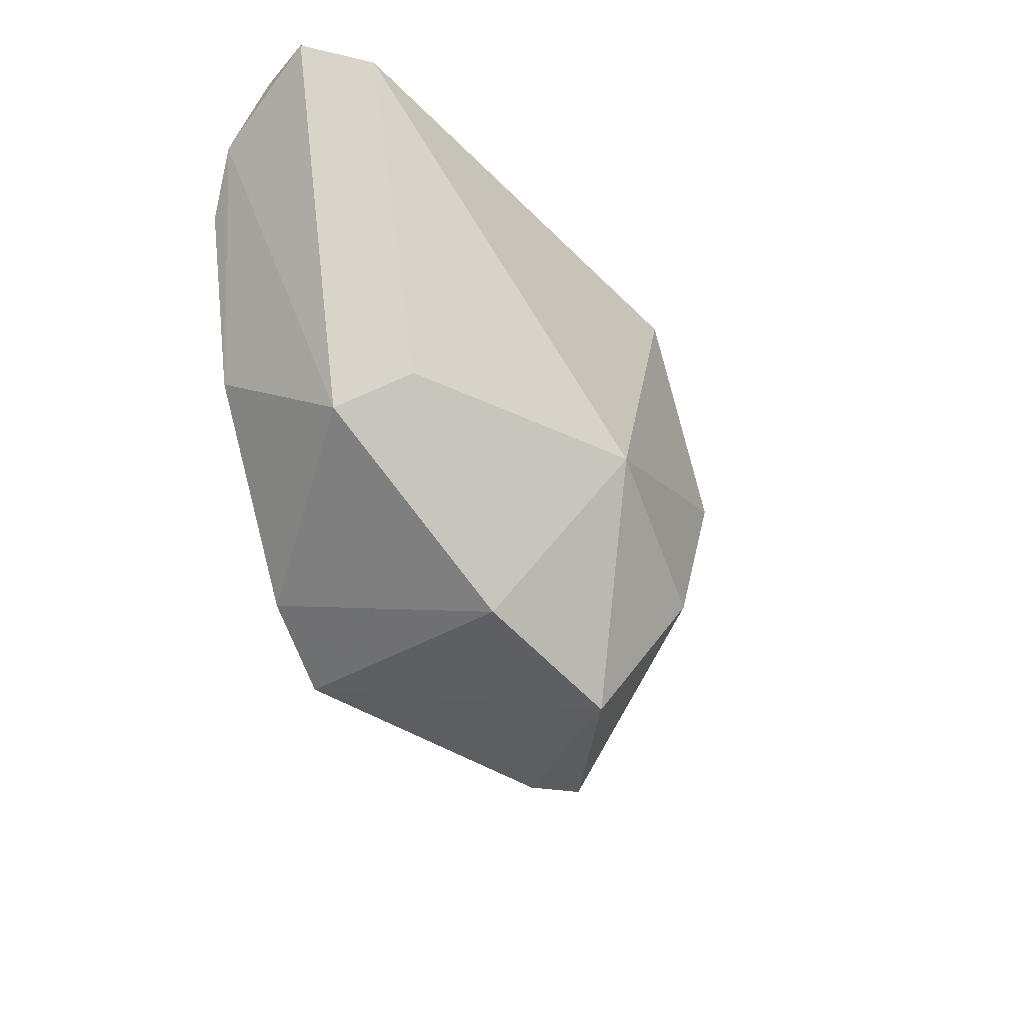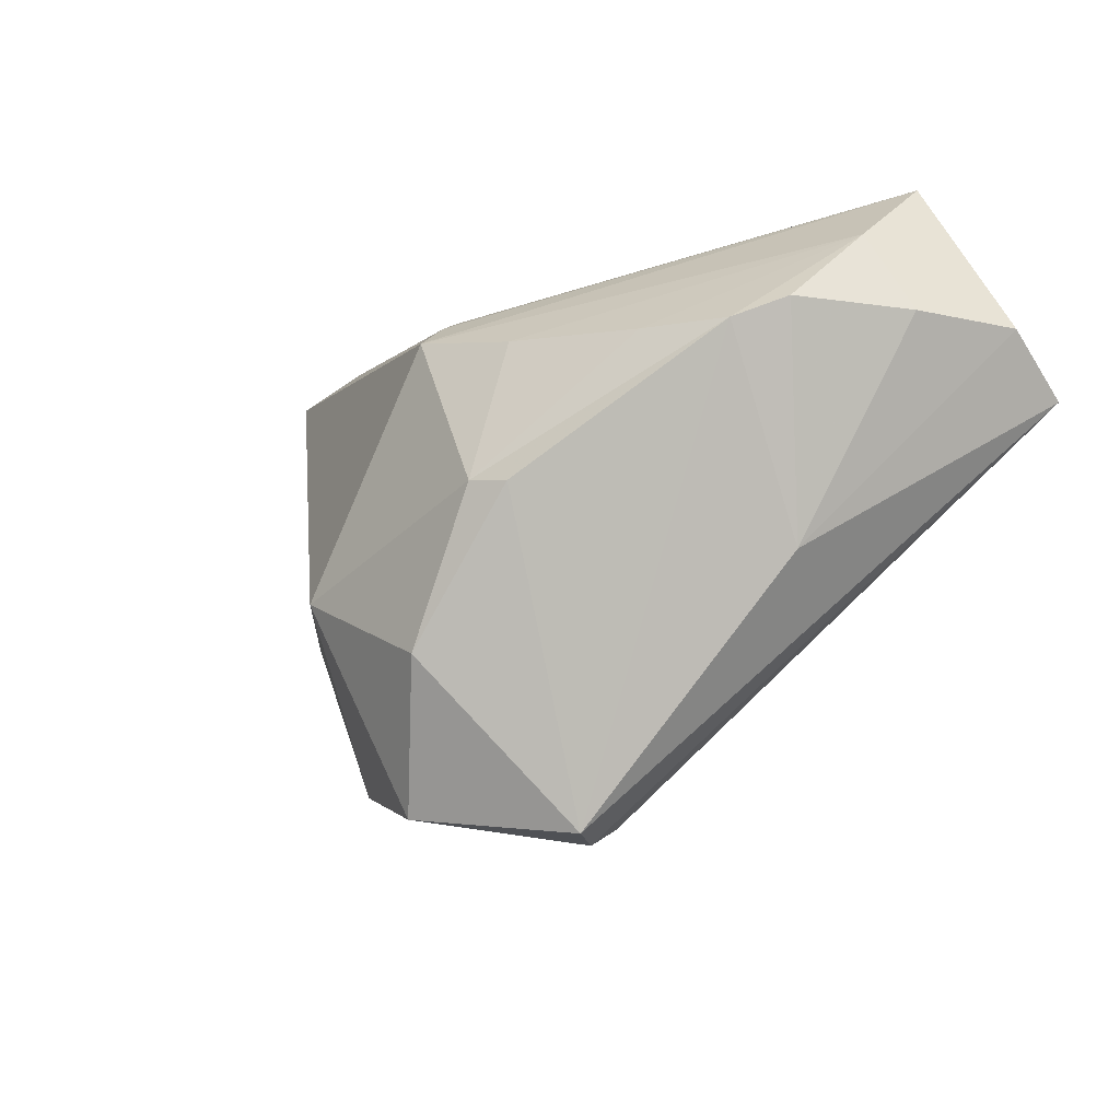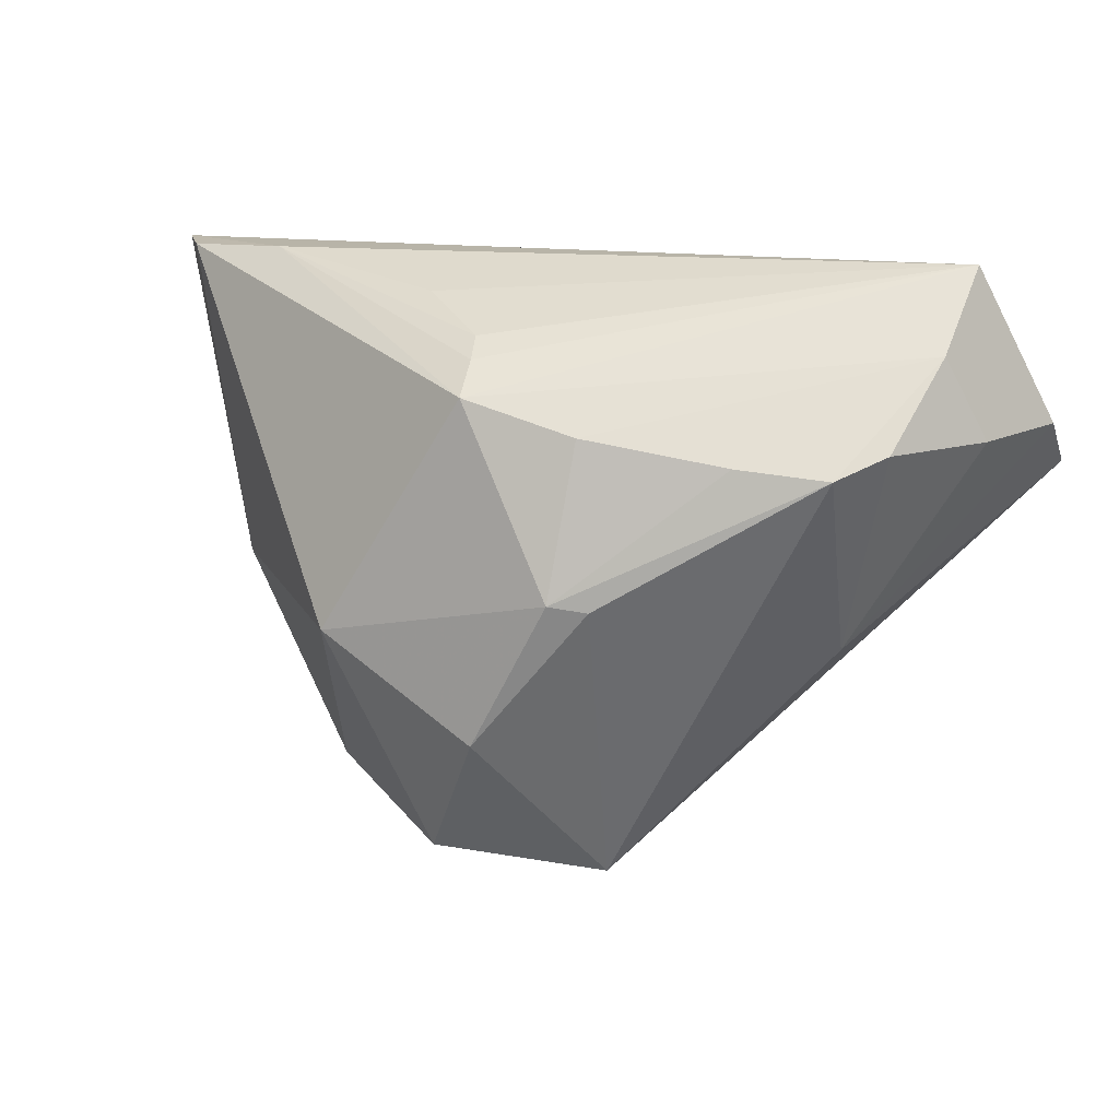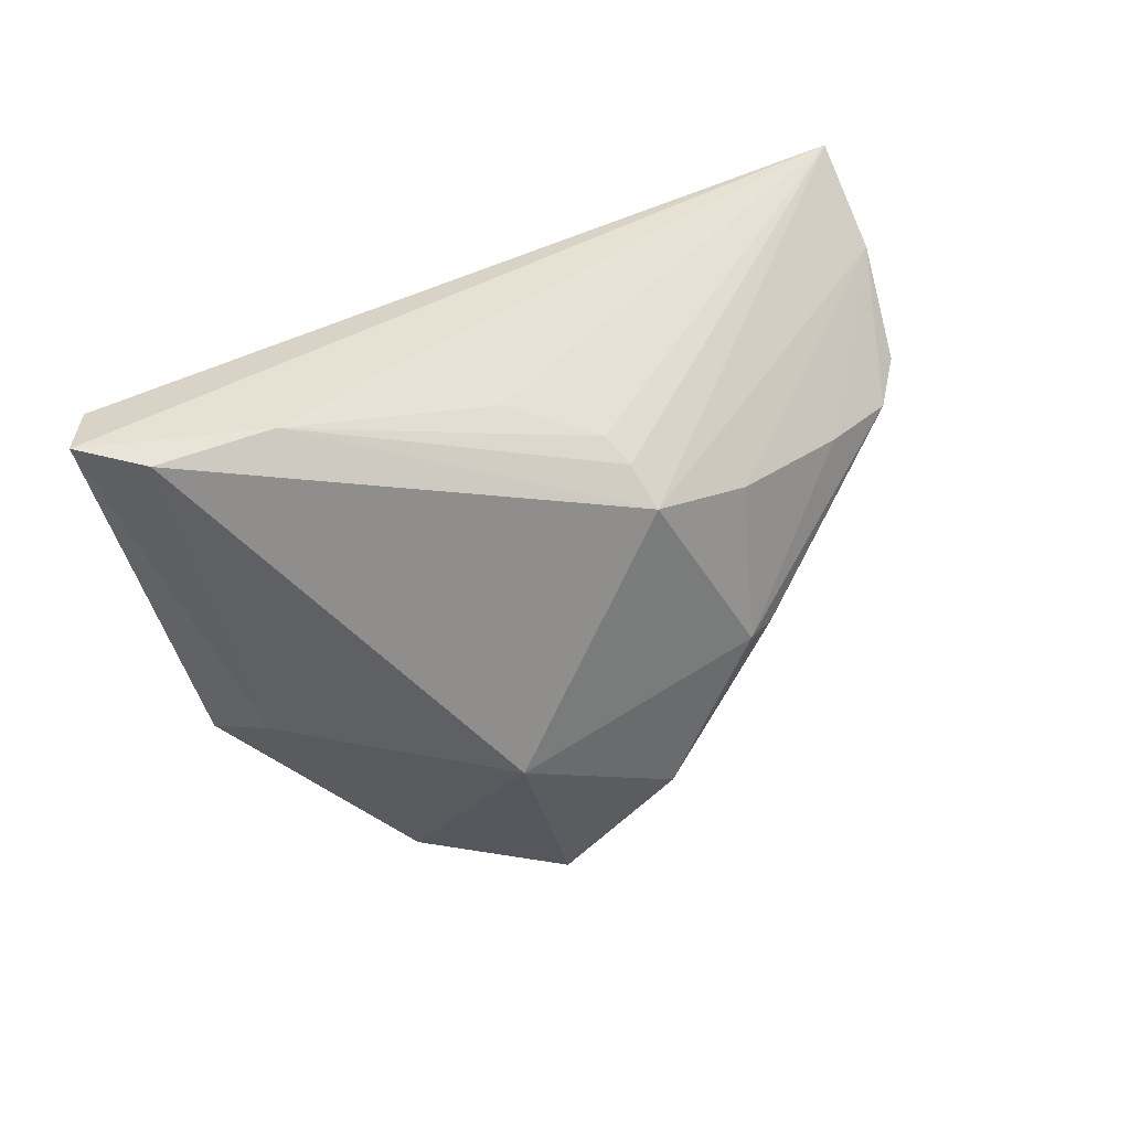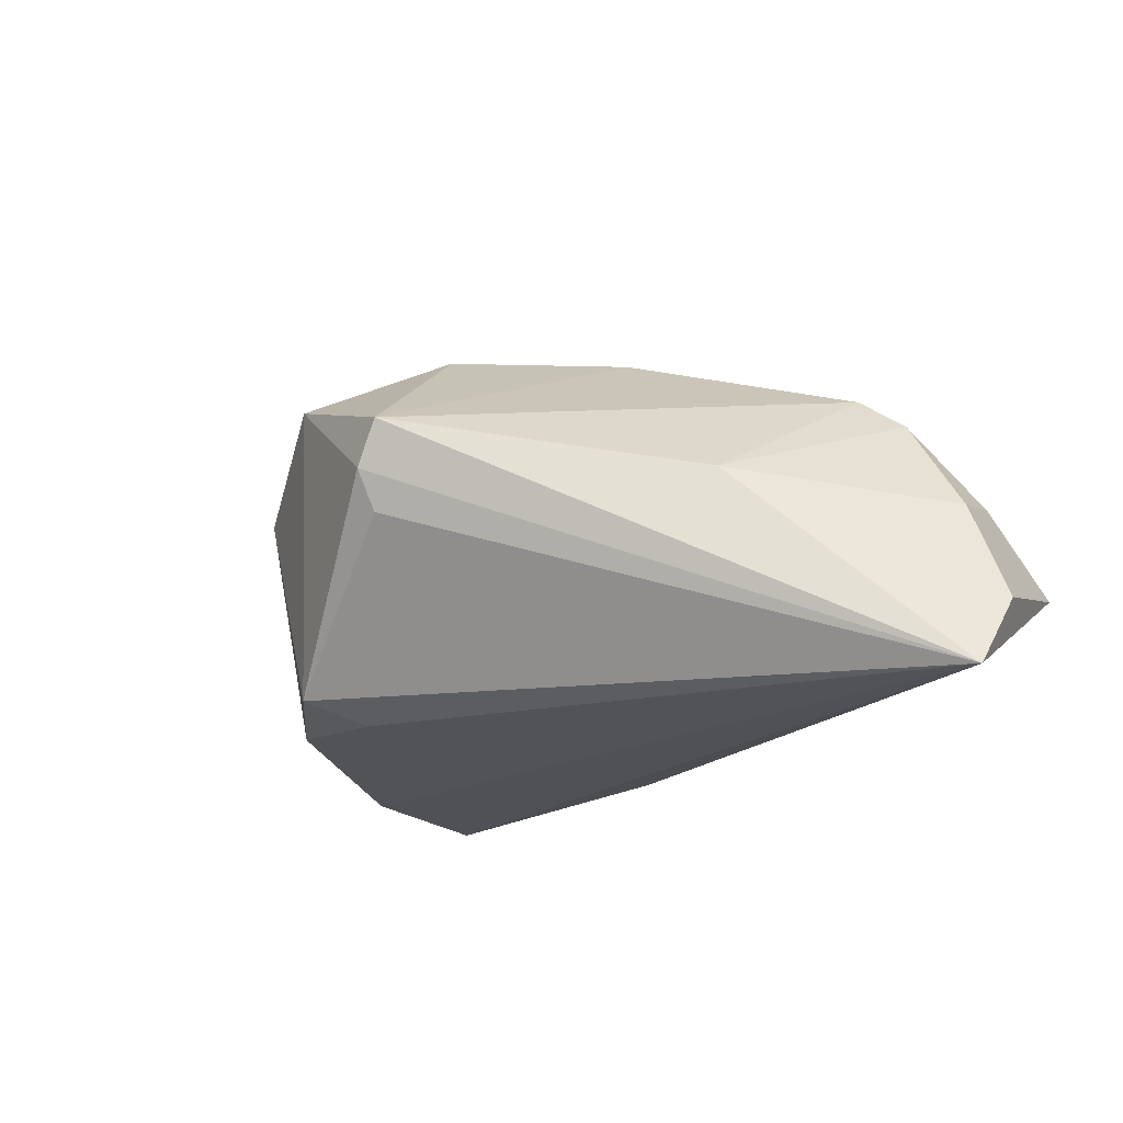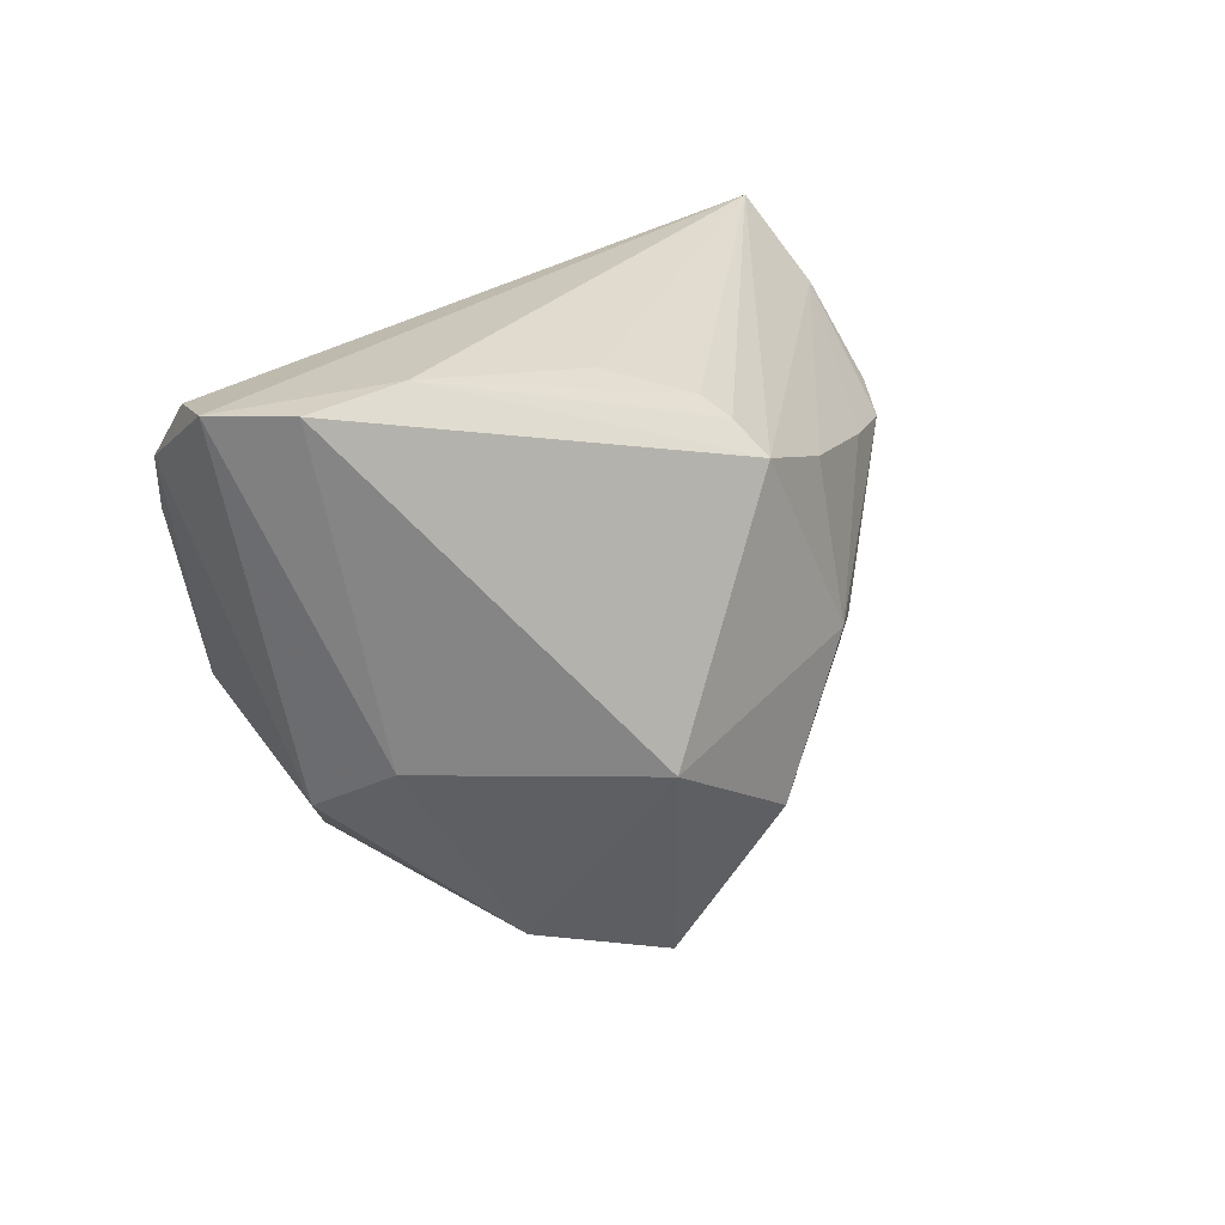
<metadata>
{"format":"obj","ext":"obj","renderer":"f3d","projection":"perspective","resolution":1024,"background":"white","views":[{"elev":-26.0,"azim":-73.6,"up":"+Y"},{"elev":-20.8,"azim":42.4,"up":"+Y"},{"elev":13.0,"azim":22.4,"up":"+Y"},{"elev":38.8,"azim":-37.8,"up":"+Y"},{"elev":-20.4,"azim":48.4,"up":"+Z"},{"elev":22.2,"azim":-59.2,"up":"+Y"}]}
</metadata>
<code>
v -0.01929 -0.005301 0.01832
v -0.04956 0.03239 -0.0085
v 0.024 0.01415 0.01463
v 0.007432 0.0004887 0.02153
v -0.001426 -0.01527 0.0203
v 0.03798 0.01531 0.008499
v 0.04115 0.02415 0.0002435
v -0.009625 0.02248 -0.0202
v 0.04923 0.01062 -0.02153
v 0.004995 -0.03231 0.0008232
v -0.04537 0.03141 -0.01381
v 0.03136 -0.006825 -8.031e-05
v -0.01208 0.02894 0.005691
v 0.04505 0.01542 -0.002541
v -0.003063 0.02004 0.01849
v -0.04008 0.01934 -0.02152
v -0.04502 0.03211 -0.001988
v -0.03748 -0.00193 0.0006303
v -0.03966 -0.005891 -0.007067
v 0.01136 -0.0001531 0.02012
v -0.02364 -0.02309 0.00493
v -0.009363 -0.02938 0.01262
v -0.01108 -0.01819 -0.02042
v -0.03315 0.03239 0.0001307
v -0.004289 0.02536 0.0118
v -0.04353 0.02552 -0.01884
v 0.04227 0.03239 -0.008445
v -0.003492 0.02335 0.01475
v -0.03484 0.001715 -0.02153
v 0.03341 0.01312 0.01226
v -0.01326 -0.02519 -0.01848
v 0.04956 0.01591 -0.01361
v 0.008988 0.01664 0.01758
v 0.004836 -0.02986 -0.003323
v 0.007793 -0.03239 0.005528
v -0.0218 -0.01862 -0.01979
f 18 1 17
f 17 1 15
f 15 24 17
f 28 24 15
f 27 28 15
f 8 11 27
f 19 18 2
f 2 18 17
f 17 24 2
f 27 11 2
f 2 24 27
f 1 22 5
f 5 35 20
f 22 35 5
f 27 24 13
f 3 33 4
f 33 15 4
f 4 5 20
f 4 15 1
f 1 5 4
f 7 33 3
f 27 15 7
f 7 15 33
f 7 14 27
f 20 35 30
f 30 4 20
f 3 4 30
f 30 7 3
f 12 30 35
f 10 35 22
f 26 8 16
f 11 8 26
f 26 2 11
f 19 2 26
f 9 10 34
f 9 12 35
f 35 10 9
f 16 8 9
f 9 8 27
f 23 36 29
f 16 9 29
f 29 9 23
f 29 36 19
f 19 26 29
f 29 26 16
f 21 22 1
f 19 36 21
f 1 18 21
f 21 18 19
f 25 24 28
f 25 13 24
f 25 28 27
f 27 13 25
f 6 12 14
f 30 12 6
f 14 7 6
f 7 30 6
f 31 9 34
f 23 9 31
f 34 10 31
f 31 36 23
f 31 10 22
f 31 21 36
f 22 21 31
f 14 12 32
f 12 9 32
f 27 14 32
f 32 9 27

</code>
